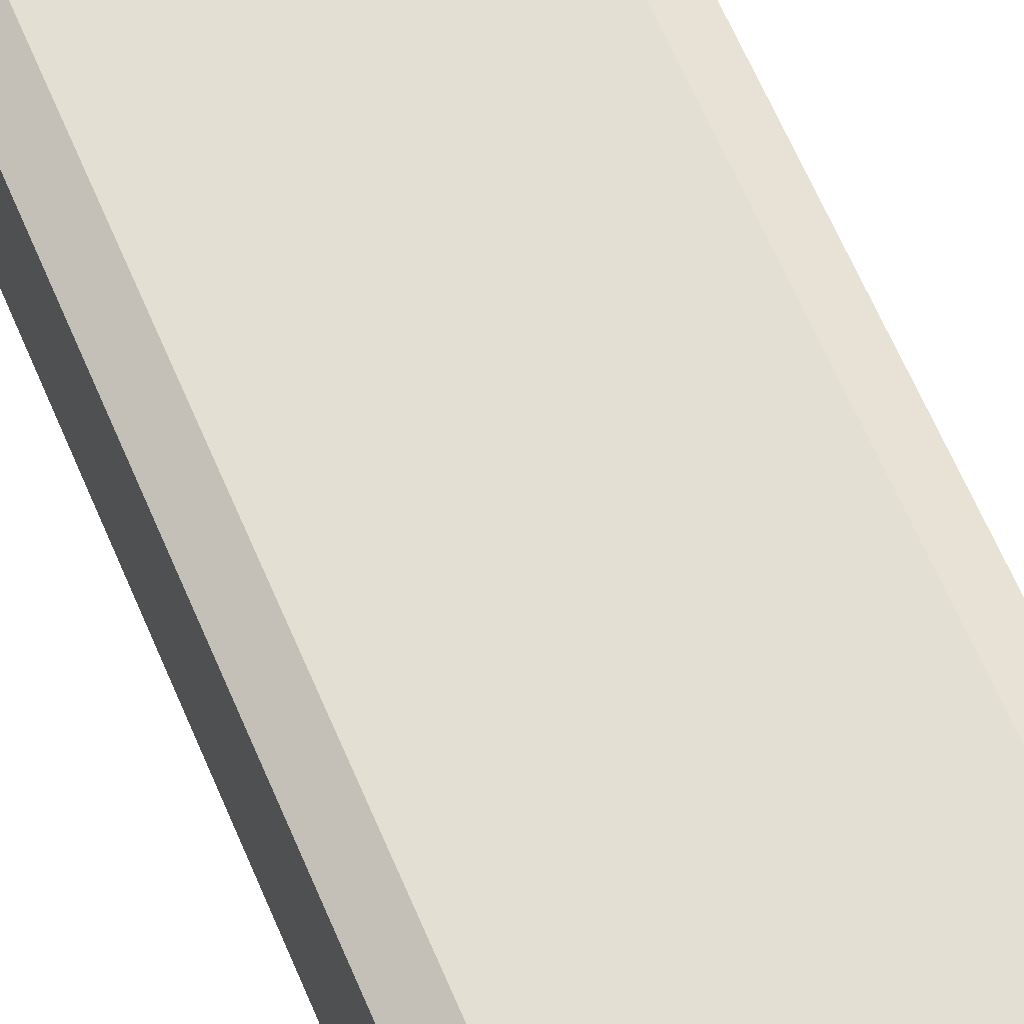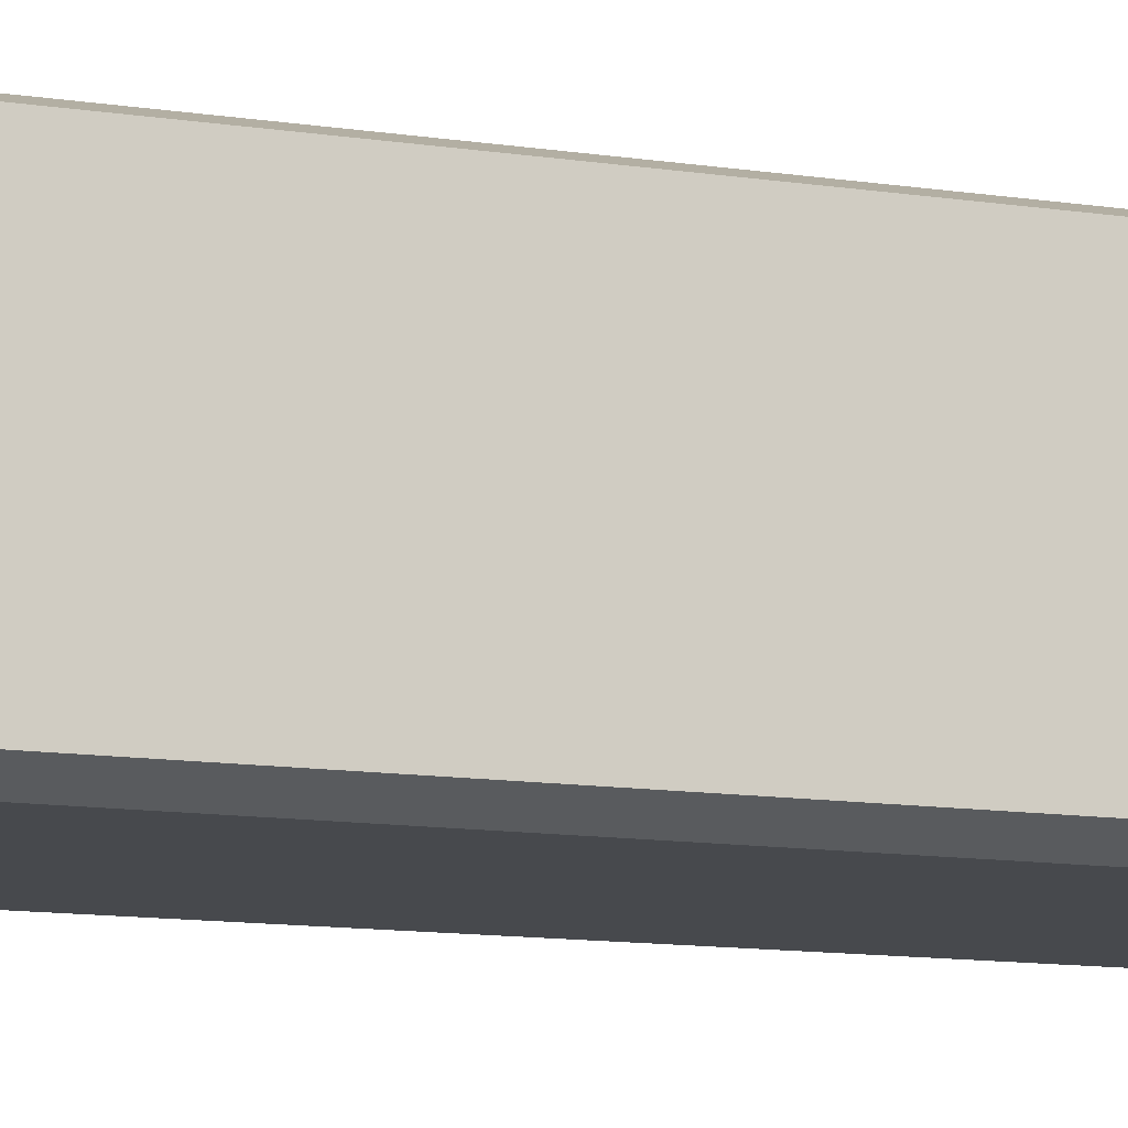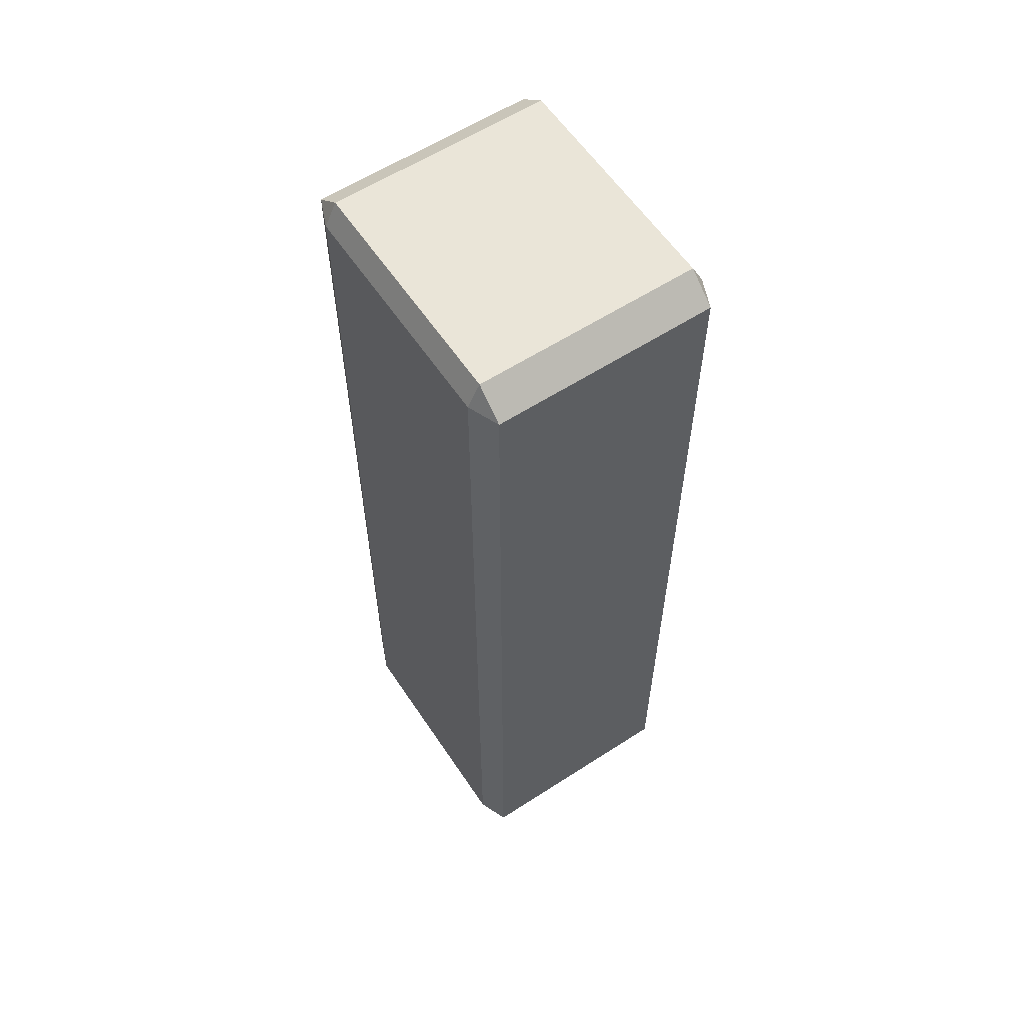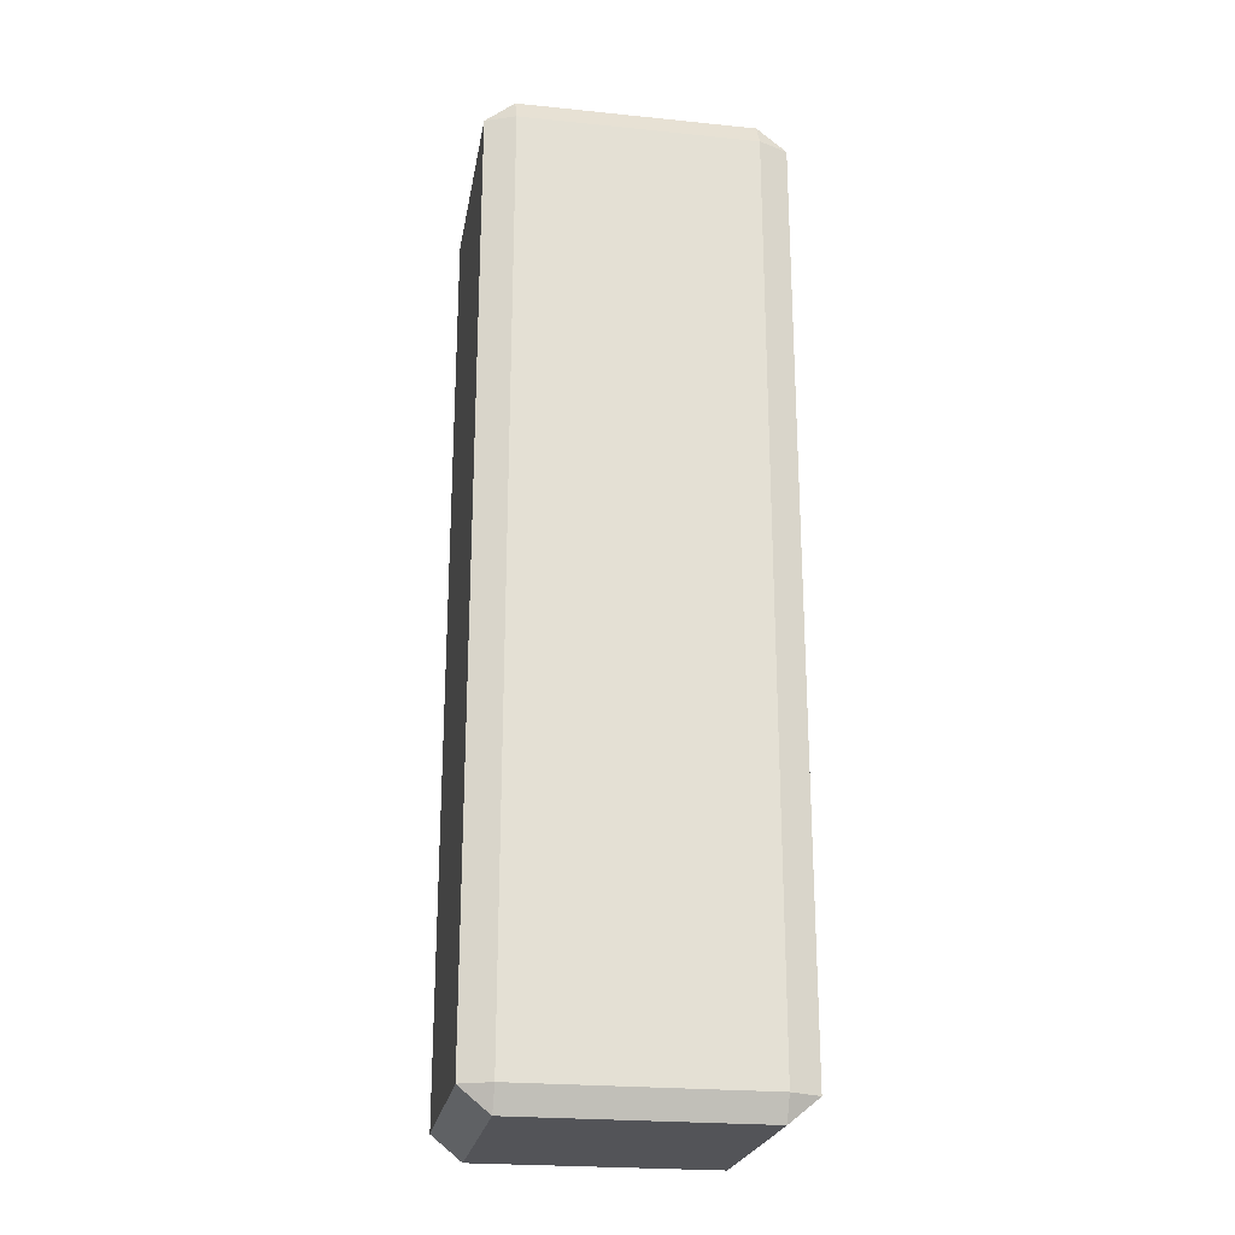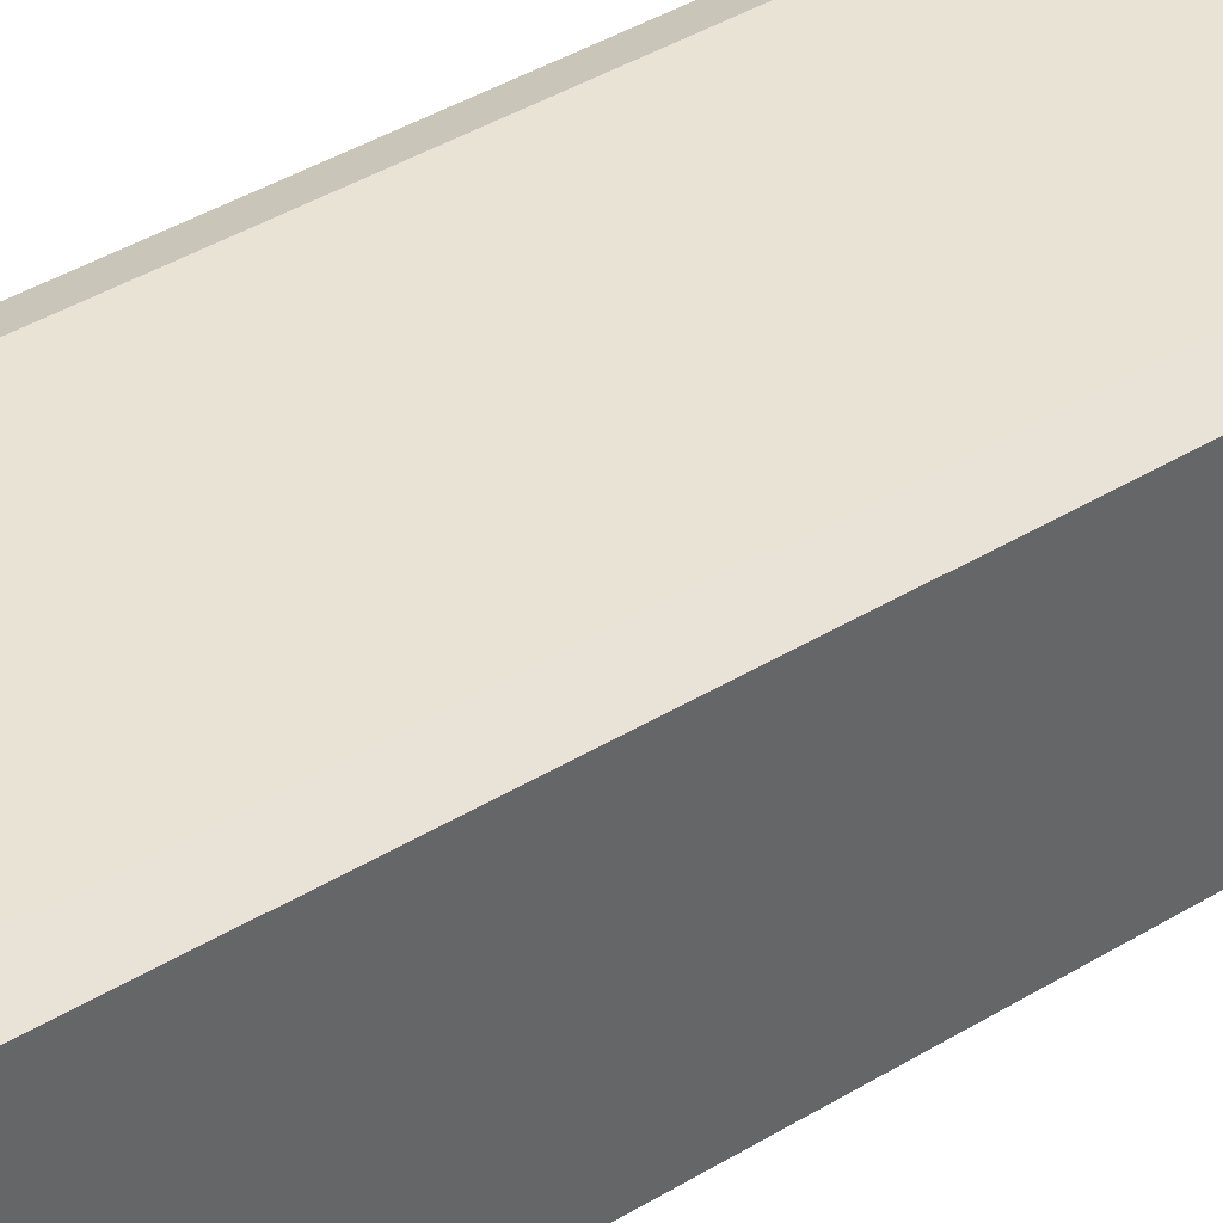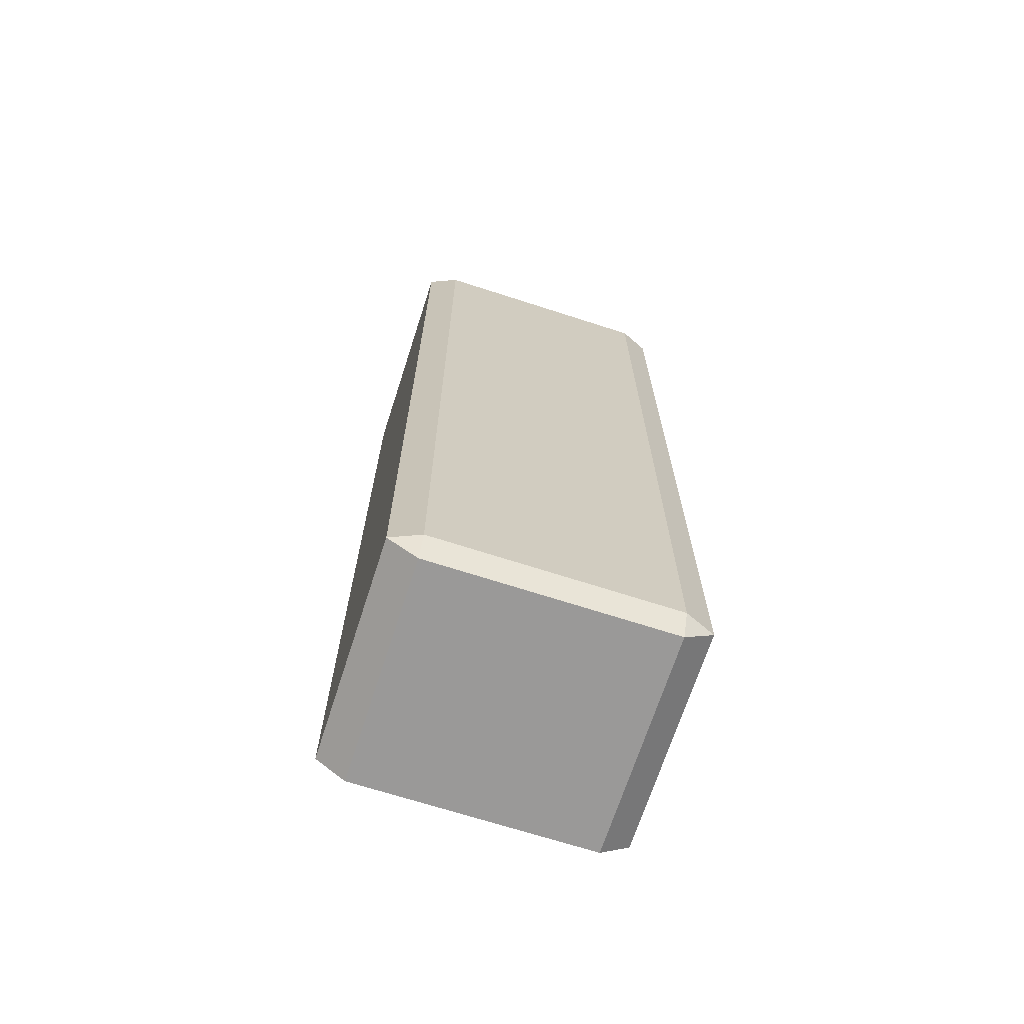
<metadata>
{"format":"obj","ext":"obj","renderer":"f3d","projection":"perspective","resolution":1024,"background":"white","views":[{"elev":66.7,"azim":156.6,"up":"+Y"},{"elev":-12.3,"azim":-109.6,"up":"+Y"},{"elev":59.4,"azim":-123.6,"up":"+Z"},{"elev":-23.5,"azim":170.3,"up":"+Z"},{"elev":42.1,"azim":-126.0,"up":"+Y"},{"elev":-69.1,"azim":-17.9,"up":"+Z"}]}
</metadata>
<code>
v 0.617 -0.6449 -2.383
v 0.617 -0.5804 -2.508
v 0.7713 -0.5804 -2.383
v -0.617 0.6449 -2.383
v -0.617 0.6449 2.383
v 0.617 0.6449 2.383
v 0.617 0.6449 -2.383
v -0.7713 0.5804 2.383
v -0.617 0.5804 2.508
v -0.7713 -0.5804 2.383
v -0.7713 0.5804 -2.383
v -0.7713 -0.5804 -2.383
v 0.617 -0.5804 2.508
v -0.617 -0.5804 2.508
v -0.617 -0.6449 2.383
v 0.617 -0.6449 2.383
v 0.7713 0.5804 -2.383
v 0.7713 0.5804 2.383
v 0.617 0.5804 2.508
v -0.617 -0.6449 -2.383
v 0.7713 -0.5804 2.383
v -0.617 -0.5804 -2.508
v -0.617 0.5804 -2.508
v 0.617 0.5804 -2.508
f 1 2 3
f 5 6 7
f 8 9 5
f 8 11 12
f 14 15 16
f 17 7 6
f 14 9 8
f 19 9 14
f 10 12 20
f 17 18 21
f 5 9 19
f 3 21 16
f 2 22 23
f 2 24 17
f 16 15 20
f 11 4 23
f 24 7 17
f 21 13 16
f 15 14 10
f 20 22 2
f 18 19 13
f 20 12 22
f 18 6 19
f 8 5 4
f 7 24 23
f 11 23 22
f 4 5 7
f 10 8 12
f 13 14 16
f 18 17 6
f 10 14 8
f 13 19 14
f 15 10 20
f 3 17 21
f 6 5 19
f 1 3 16
f 24 2 23
f 3 2 17
f 1 16 20
f 1 20 2
f 21 18 13
f 11 8 4
f 4 7 23
f 12 11 22

</code>
